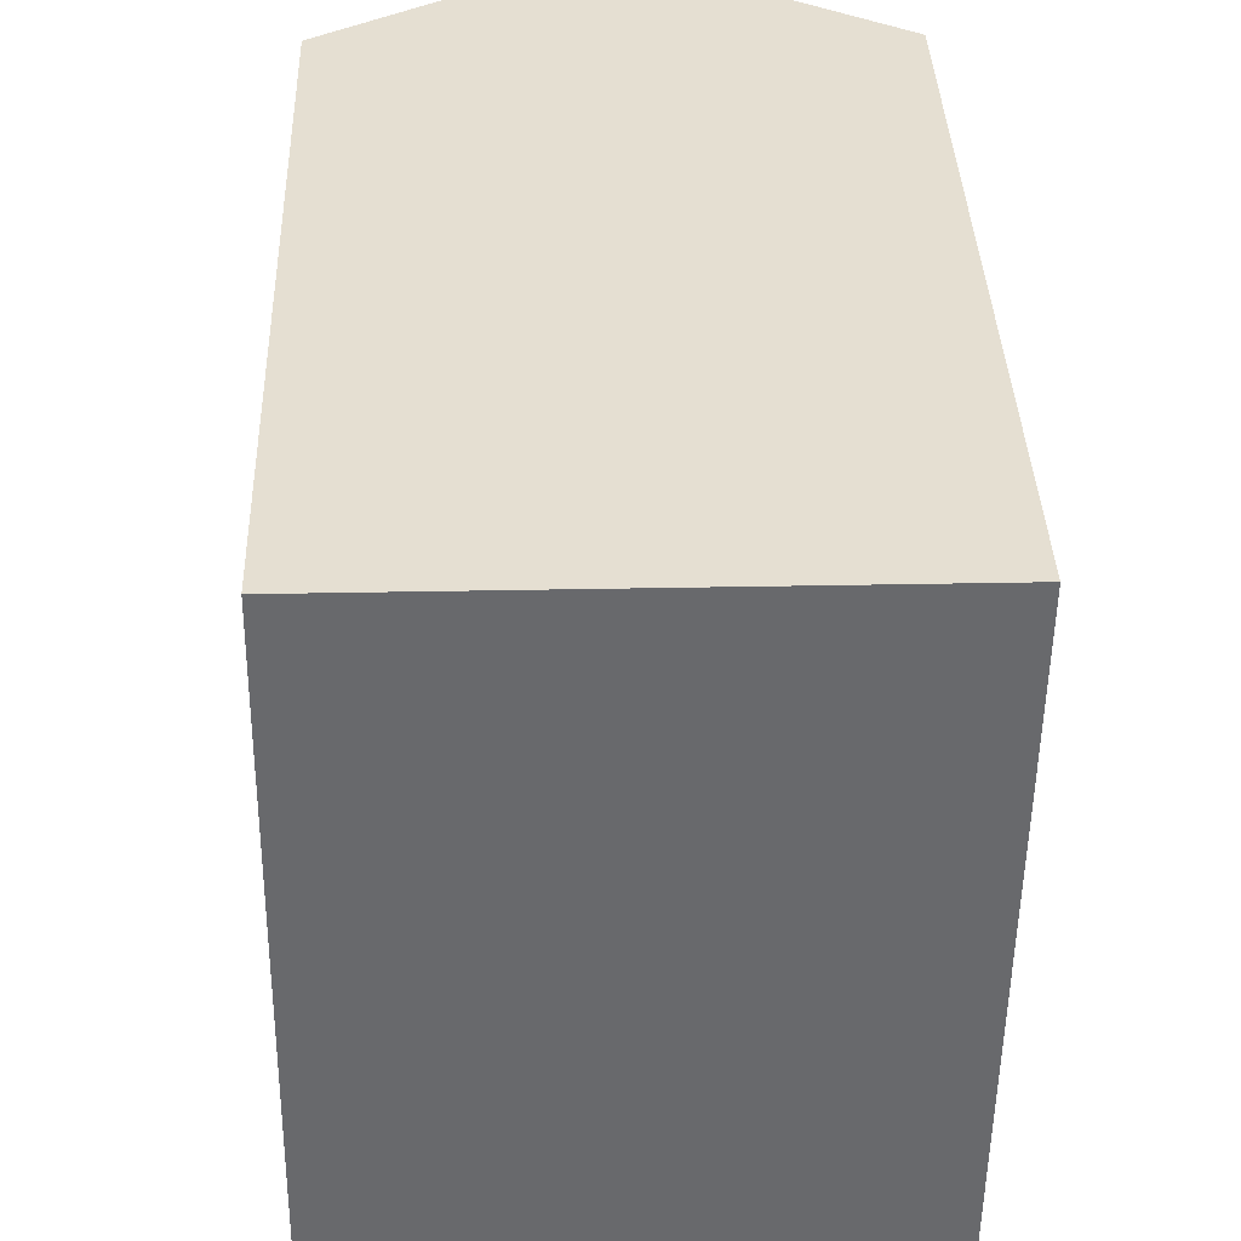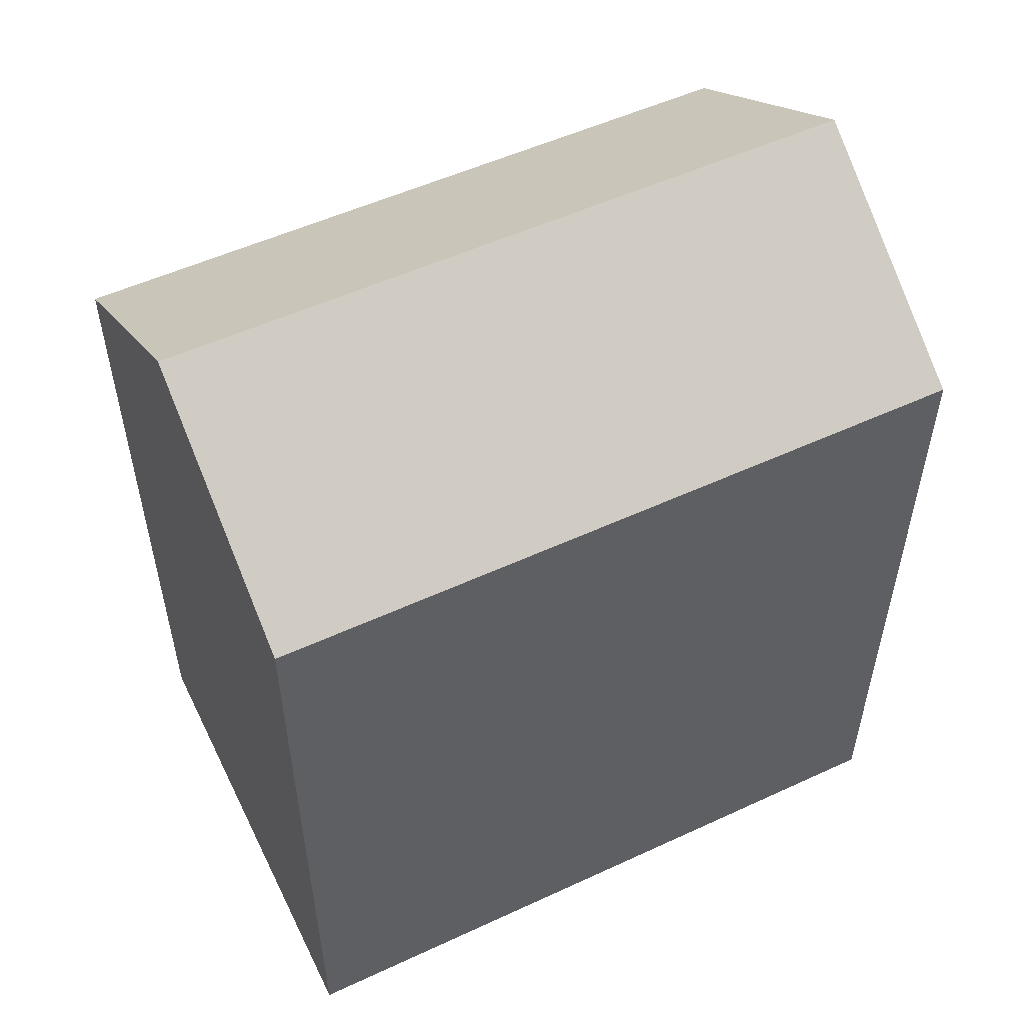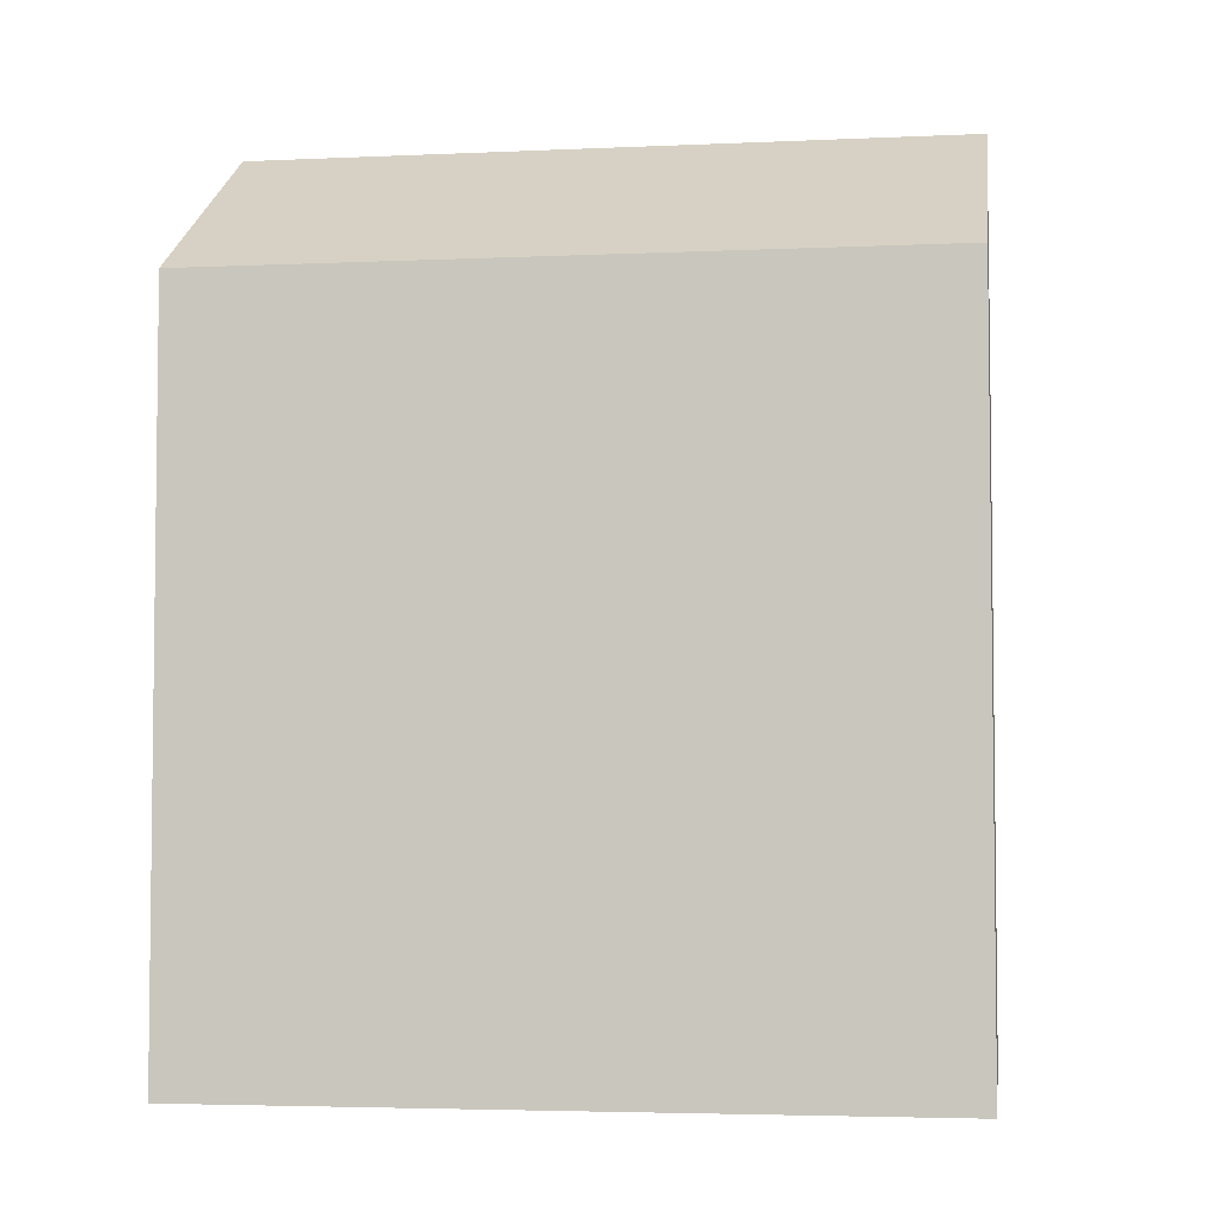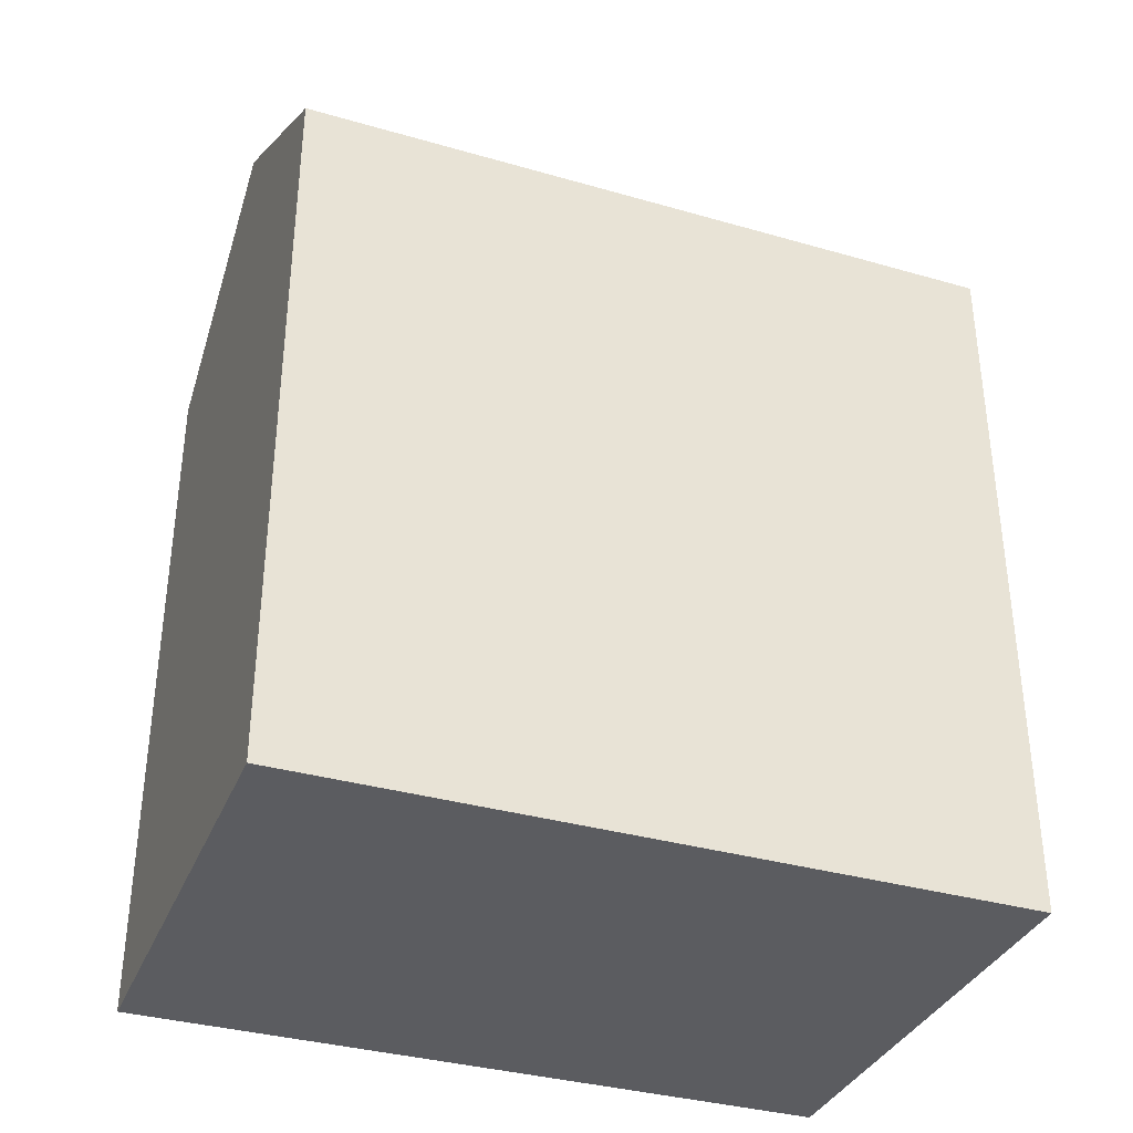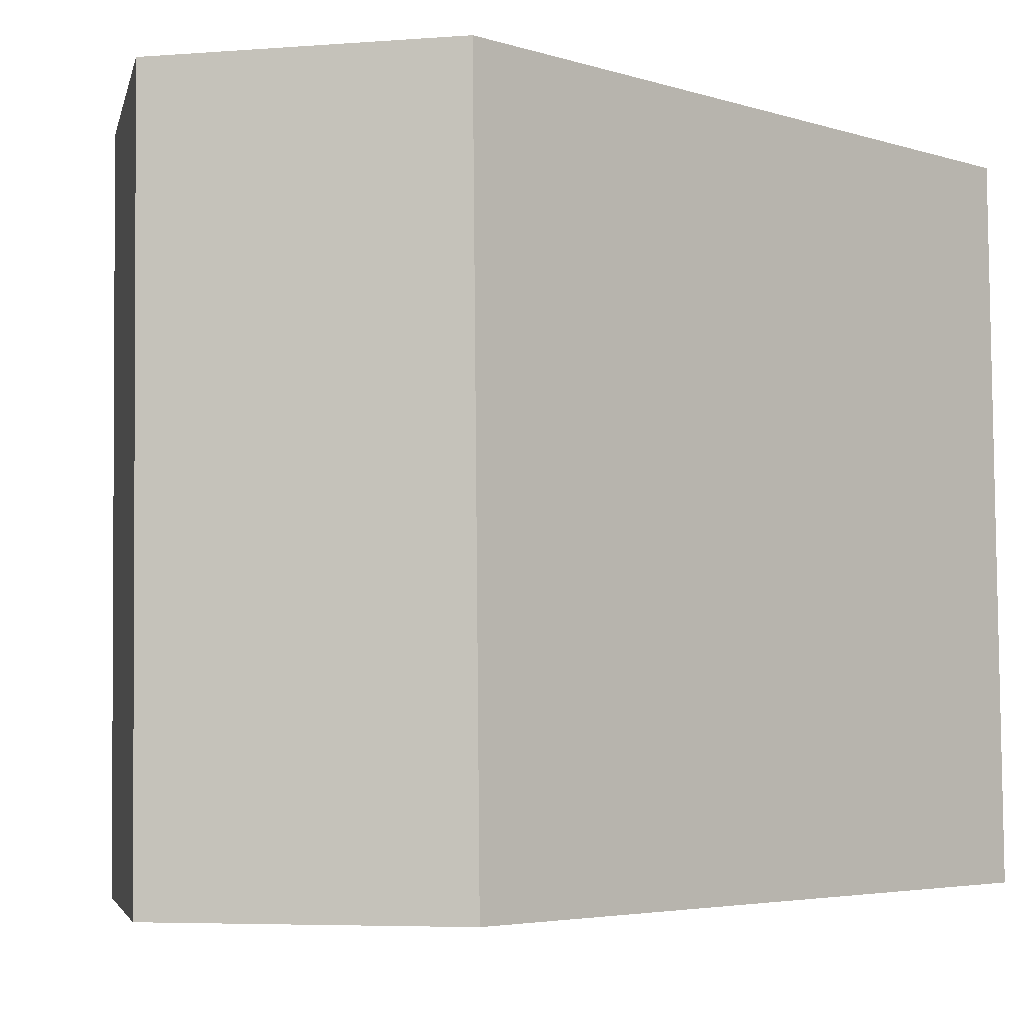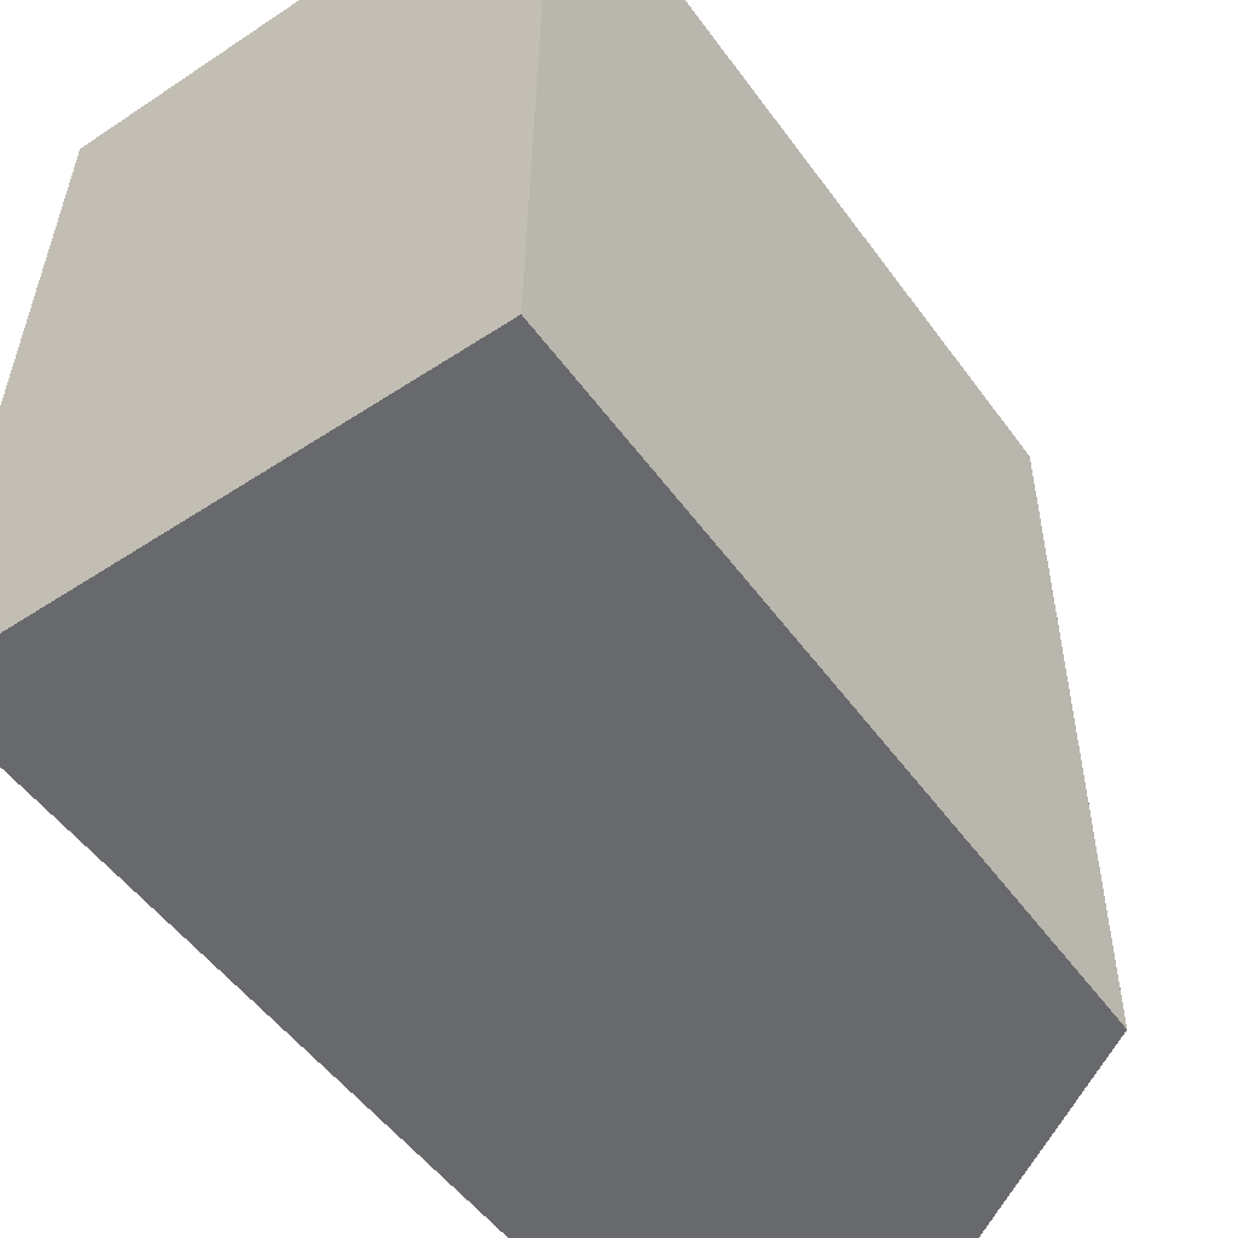
<metadata>
{"format":"obj","ext":"obj","renderer":"f3d","projection":"perspective","resolution":1024,"background":"white","views":[{"elev":37.3,"azim":-1.9,"up":"+Z"},{"elev":53.1,"azim":-115.6,"up":"+Y"},{"elev":-4.2,"azim":99.1,"up":"+Y"},{"elev":-35.2,"azim":-110.2,"up":"+Y"},{"elev":-4.4,"azim":-134.8,"up":"+Z"},{"elev":-53.0,"azim":35.3,"up":"+Z"}]}
</metadata>
<code>
v  0.2418 -1.146e-15 18.72
v  12.77 4.671e-18 -0.07628
v  13.01 -1.141e-15 18.64
v  0 0 0
v  13.01 18.86 18.64
v  0.2422 18.86 18.72
v  6.627 22.92 18.68
v  0.0004022 18.86 -0.0005971
v  12.77 18.86 -0.07688
v  6.385 22.92 -0.03887
g defaultobject
f 1 2 3
f 2 1 4
f 5 1 3
f 1 5 6
f 6 5 7
f 6 4 1
f 4 6 8
f 8 2 4
f 2 8 9
f 9 8 10
f 2 5 3
f 5 2 9
f 10 6 7
f 6 10 8
f 9 7 5
f 7 9 10

</code>
